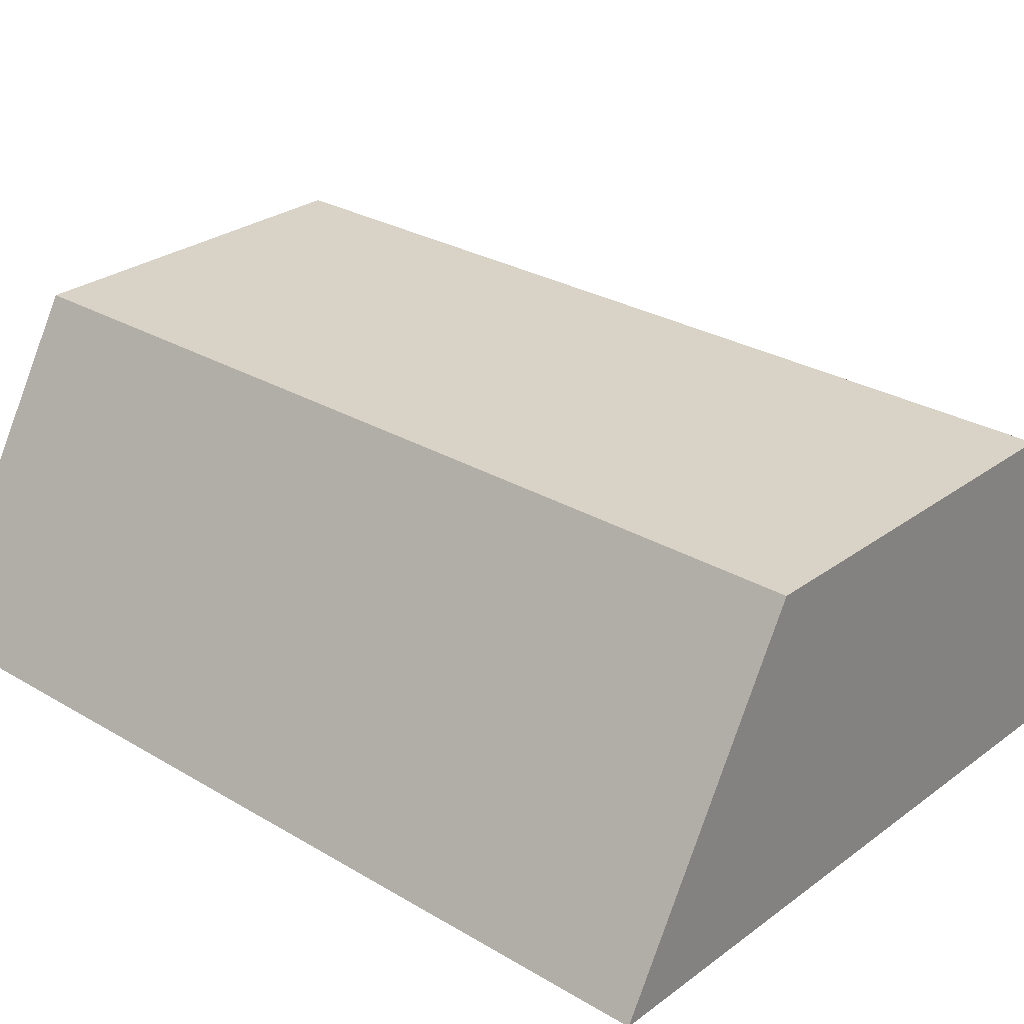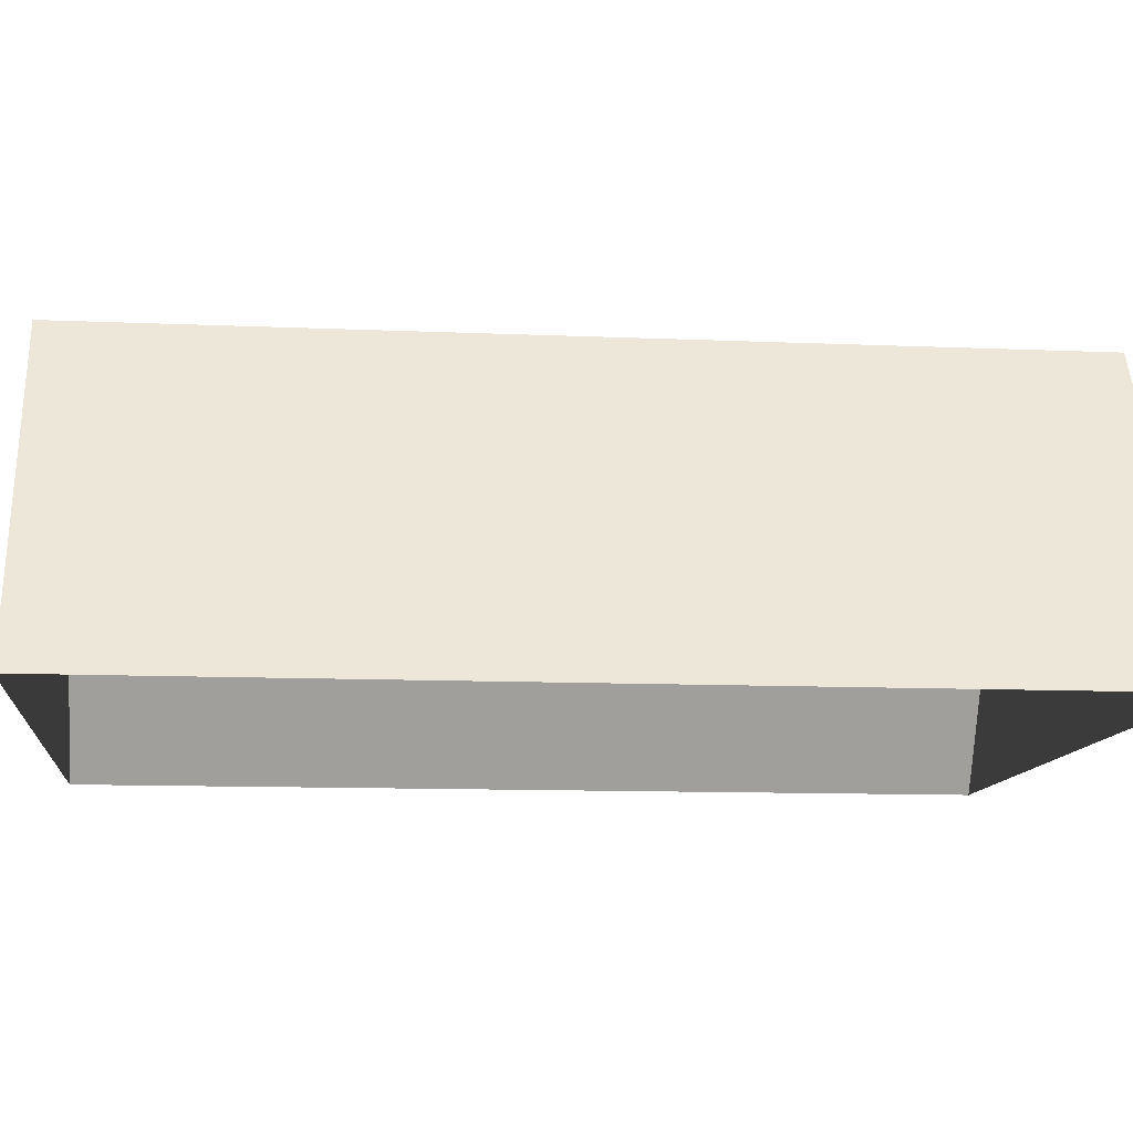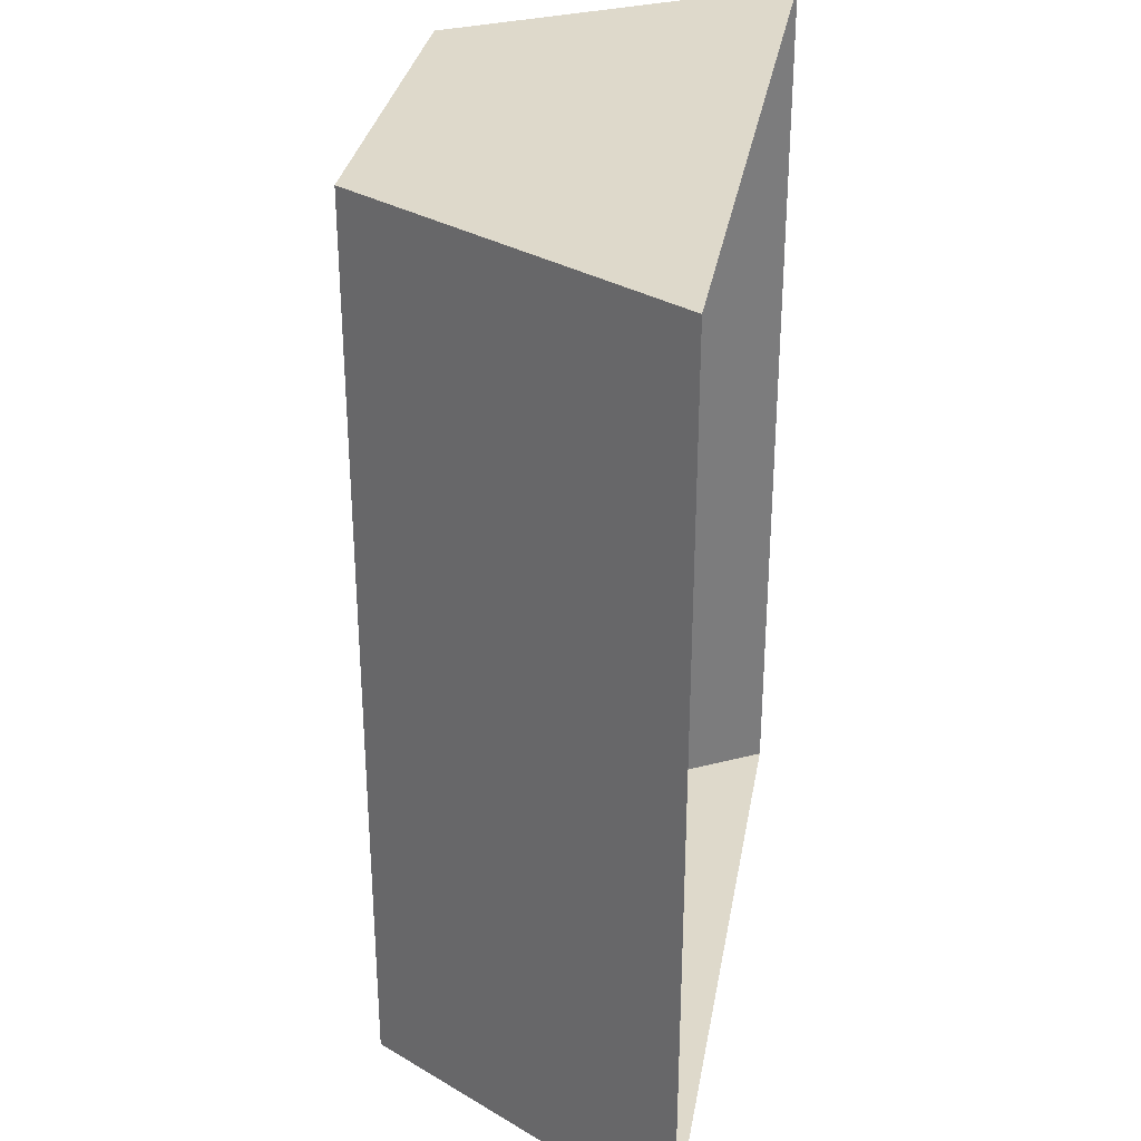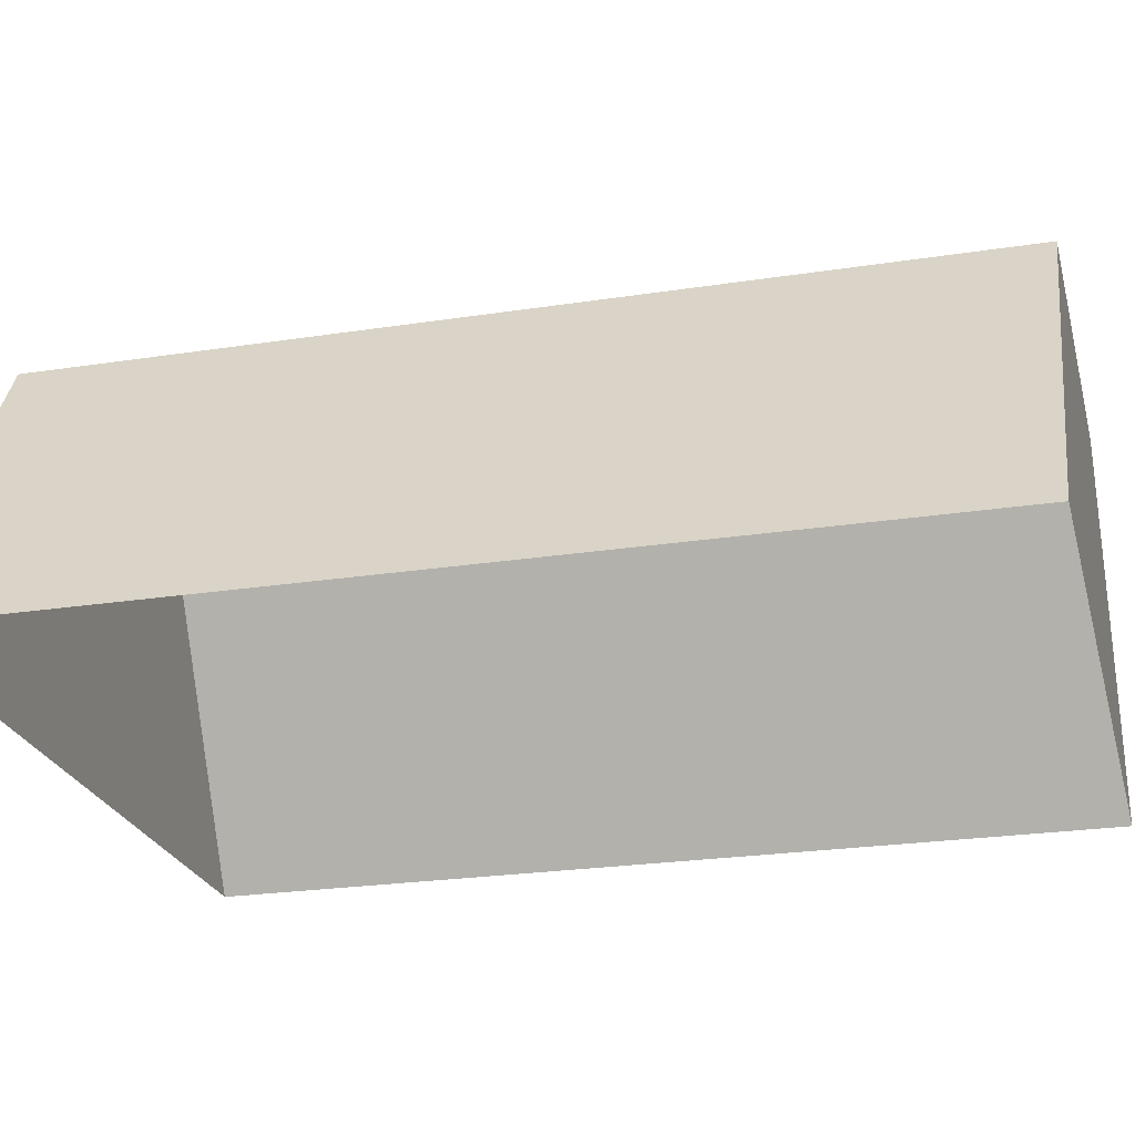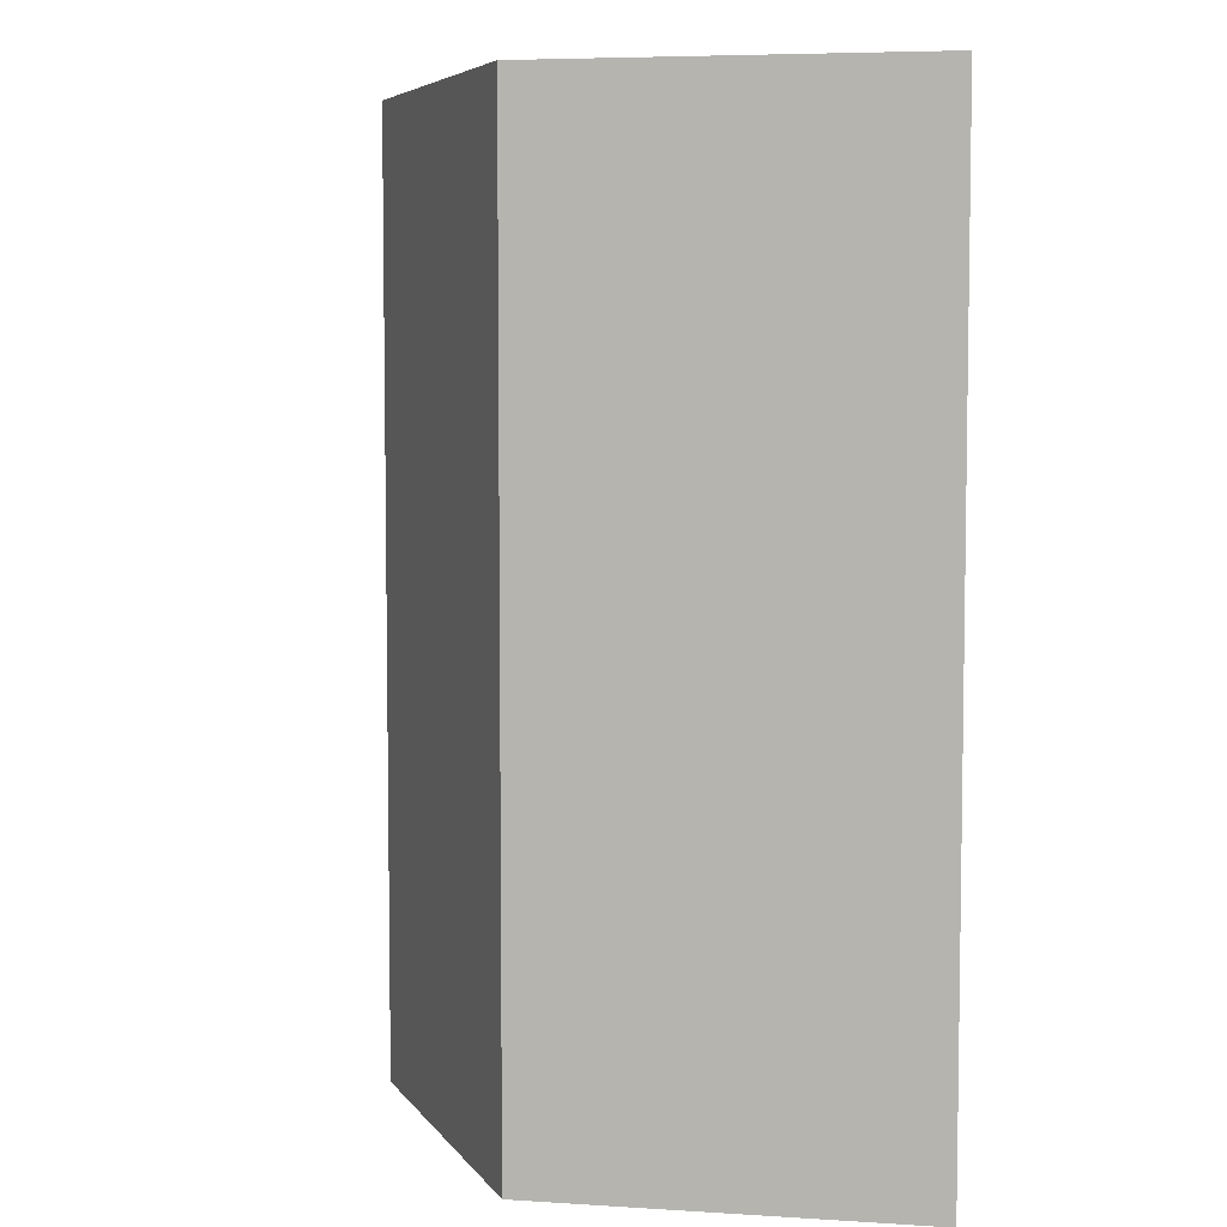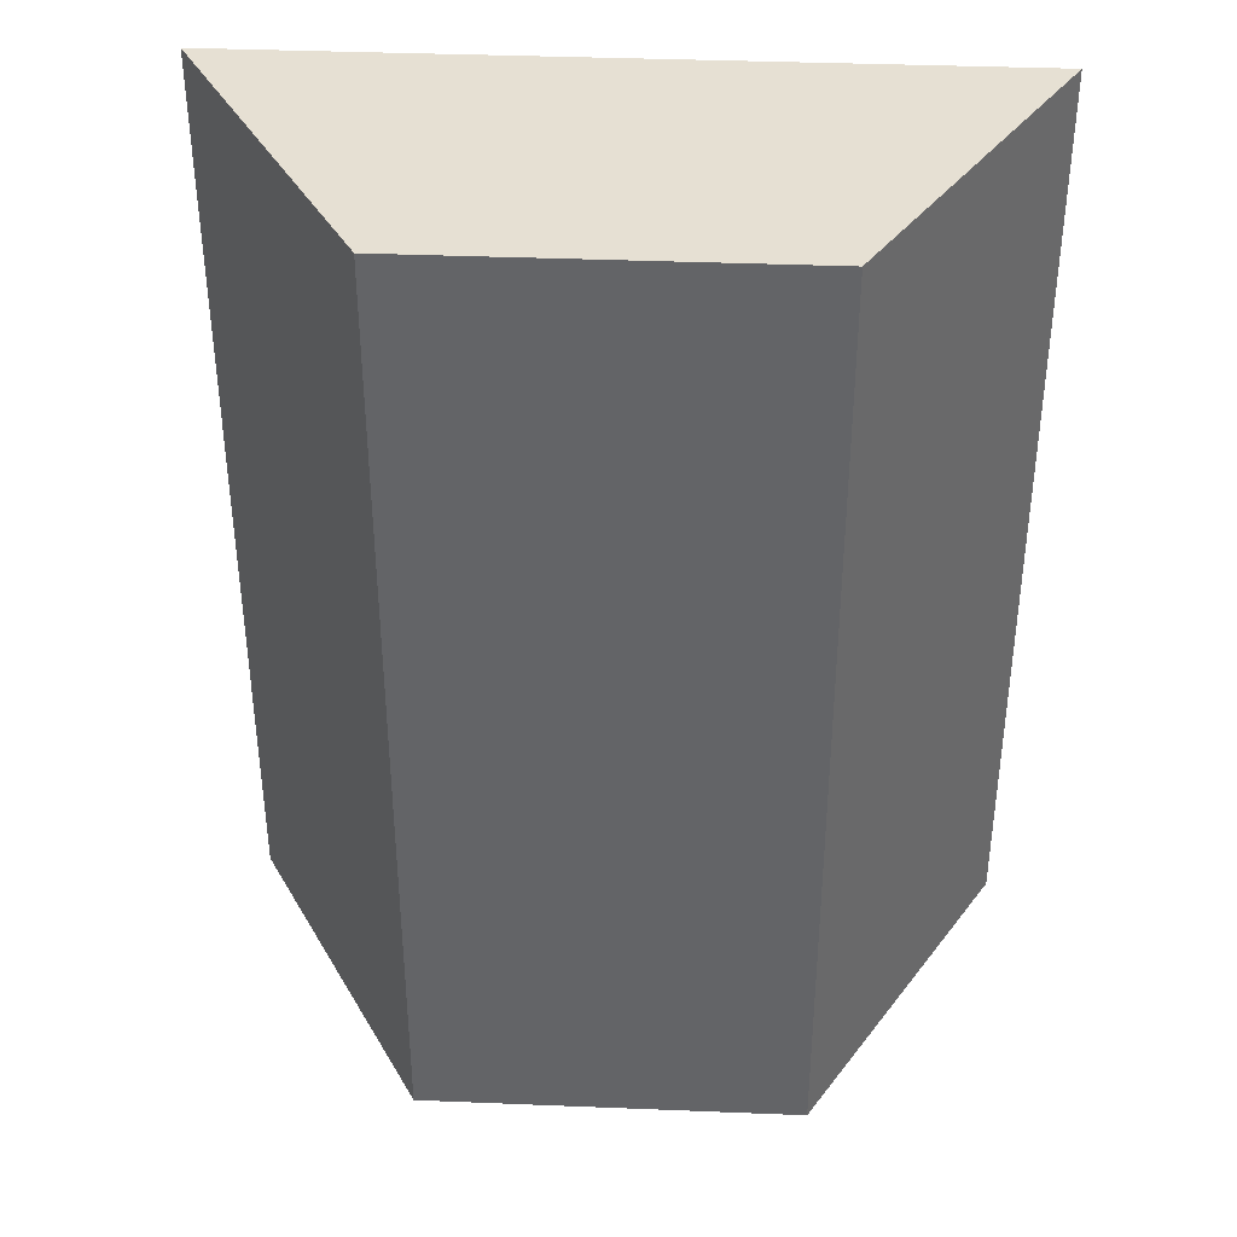
<metadata>
{"format":"obj","ext":"obj","renderer":"f3d","projection":"perspective","resolution":1024,"background":"white","views":[{"elev":27.9,"azim":-48.0,"up":"+Z"},{"elev":-11.0,"azim":-96.2,"up":"+Z"},{"elev":31.7,"azim":99.8,"up":"+Y"},{"elev":-24.1,"azim":-75.6,"up":"+Z"},{"elev":5.8,"azim":71.0,"up":"+Y"},{"elev":38.4,"azim":2.9,"up":"+Y"}]}
</metadata>
<code>
v -15.03 36.85 -2.384e-06
v -15.03 -0.4765 -2.384e-06
v -7.516 -0.4765 13.02
v -7.516 36.85 13.02
v 7.516 -0.4765 13.02
v 7.516 36.85 13.02
v 15.03 -0.4765 0
v 15.03 36.85 0
v 0 -0.4765 0
v 0 36.85 0
g pCylinder1_pCylinder1
f 1 2 3
f 3 4 1
f 4 3 5
f 5 6 4
f 6 5 7
f 7 8 6
f 3 2 9
f 5 3 9
f 7 5 9
f 1 4 10
f 4 6 10
f 6 8 10

</code>
